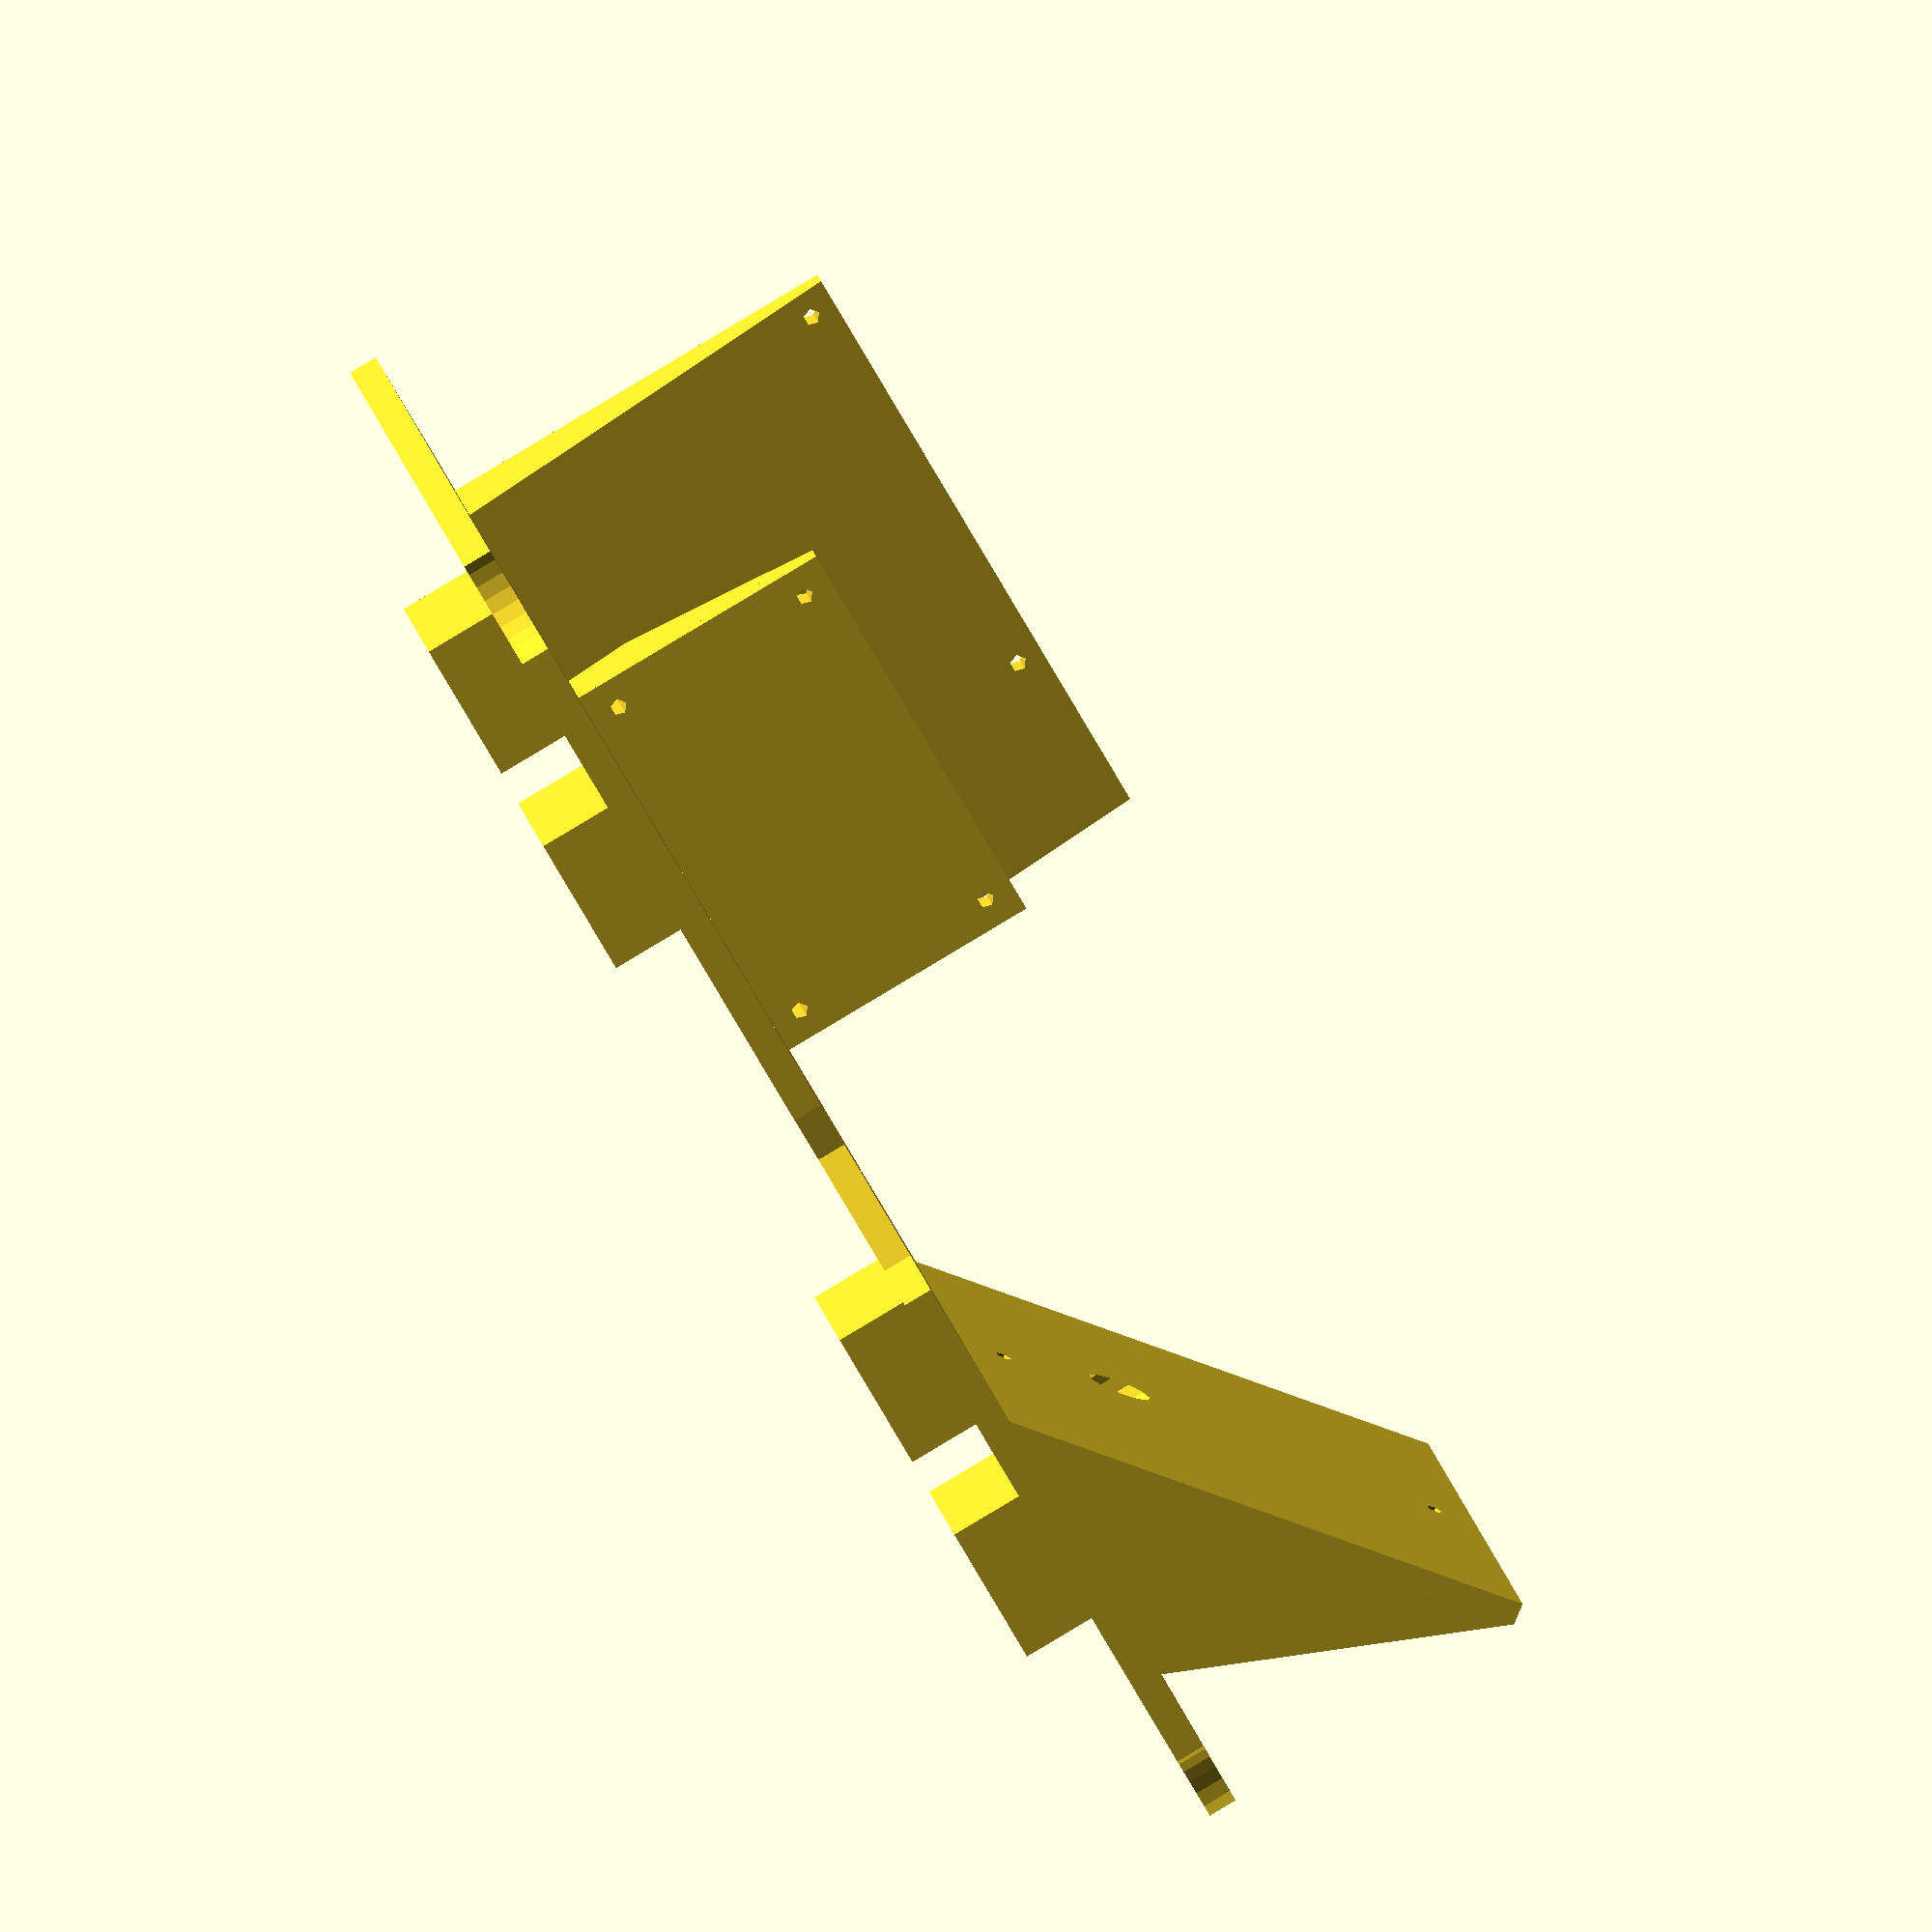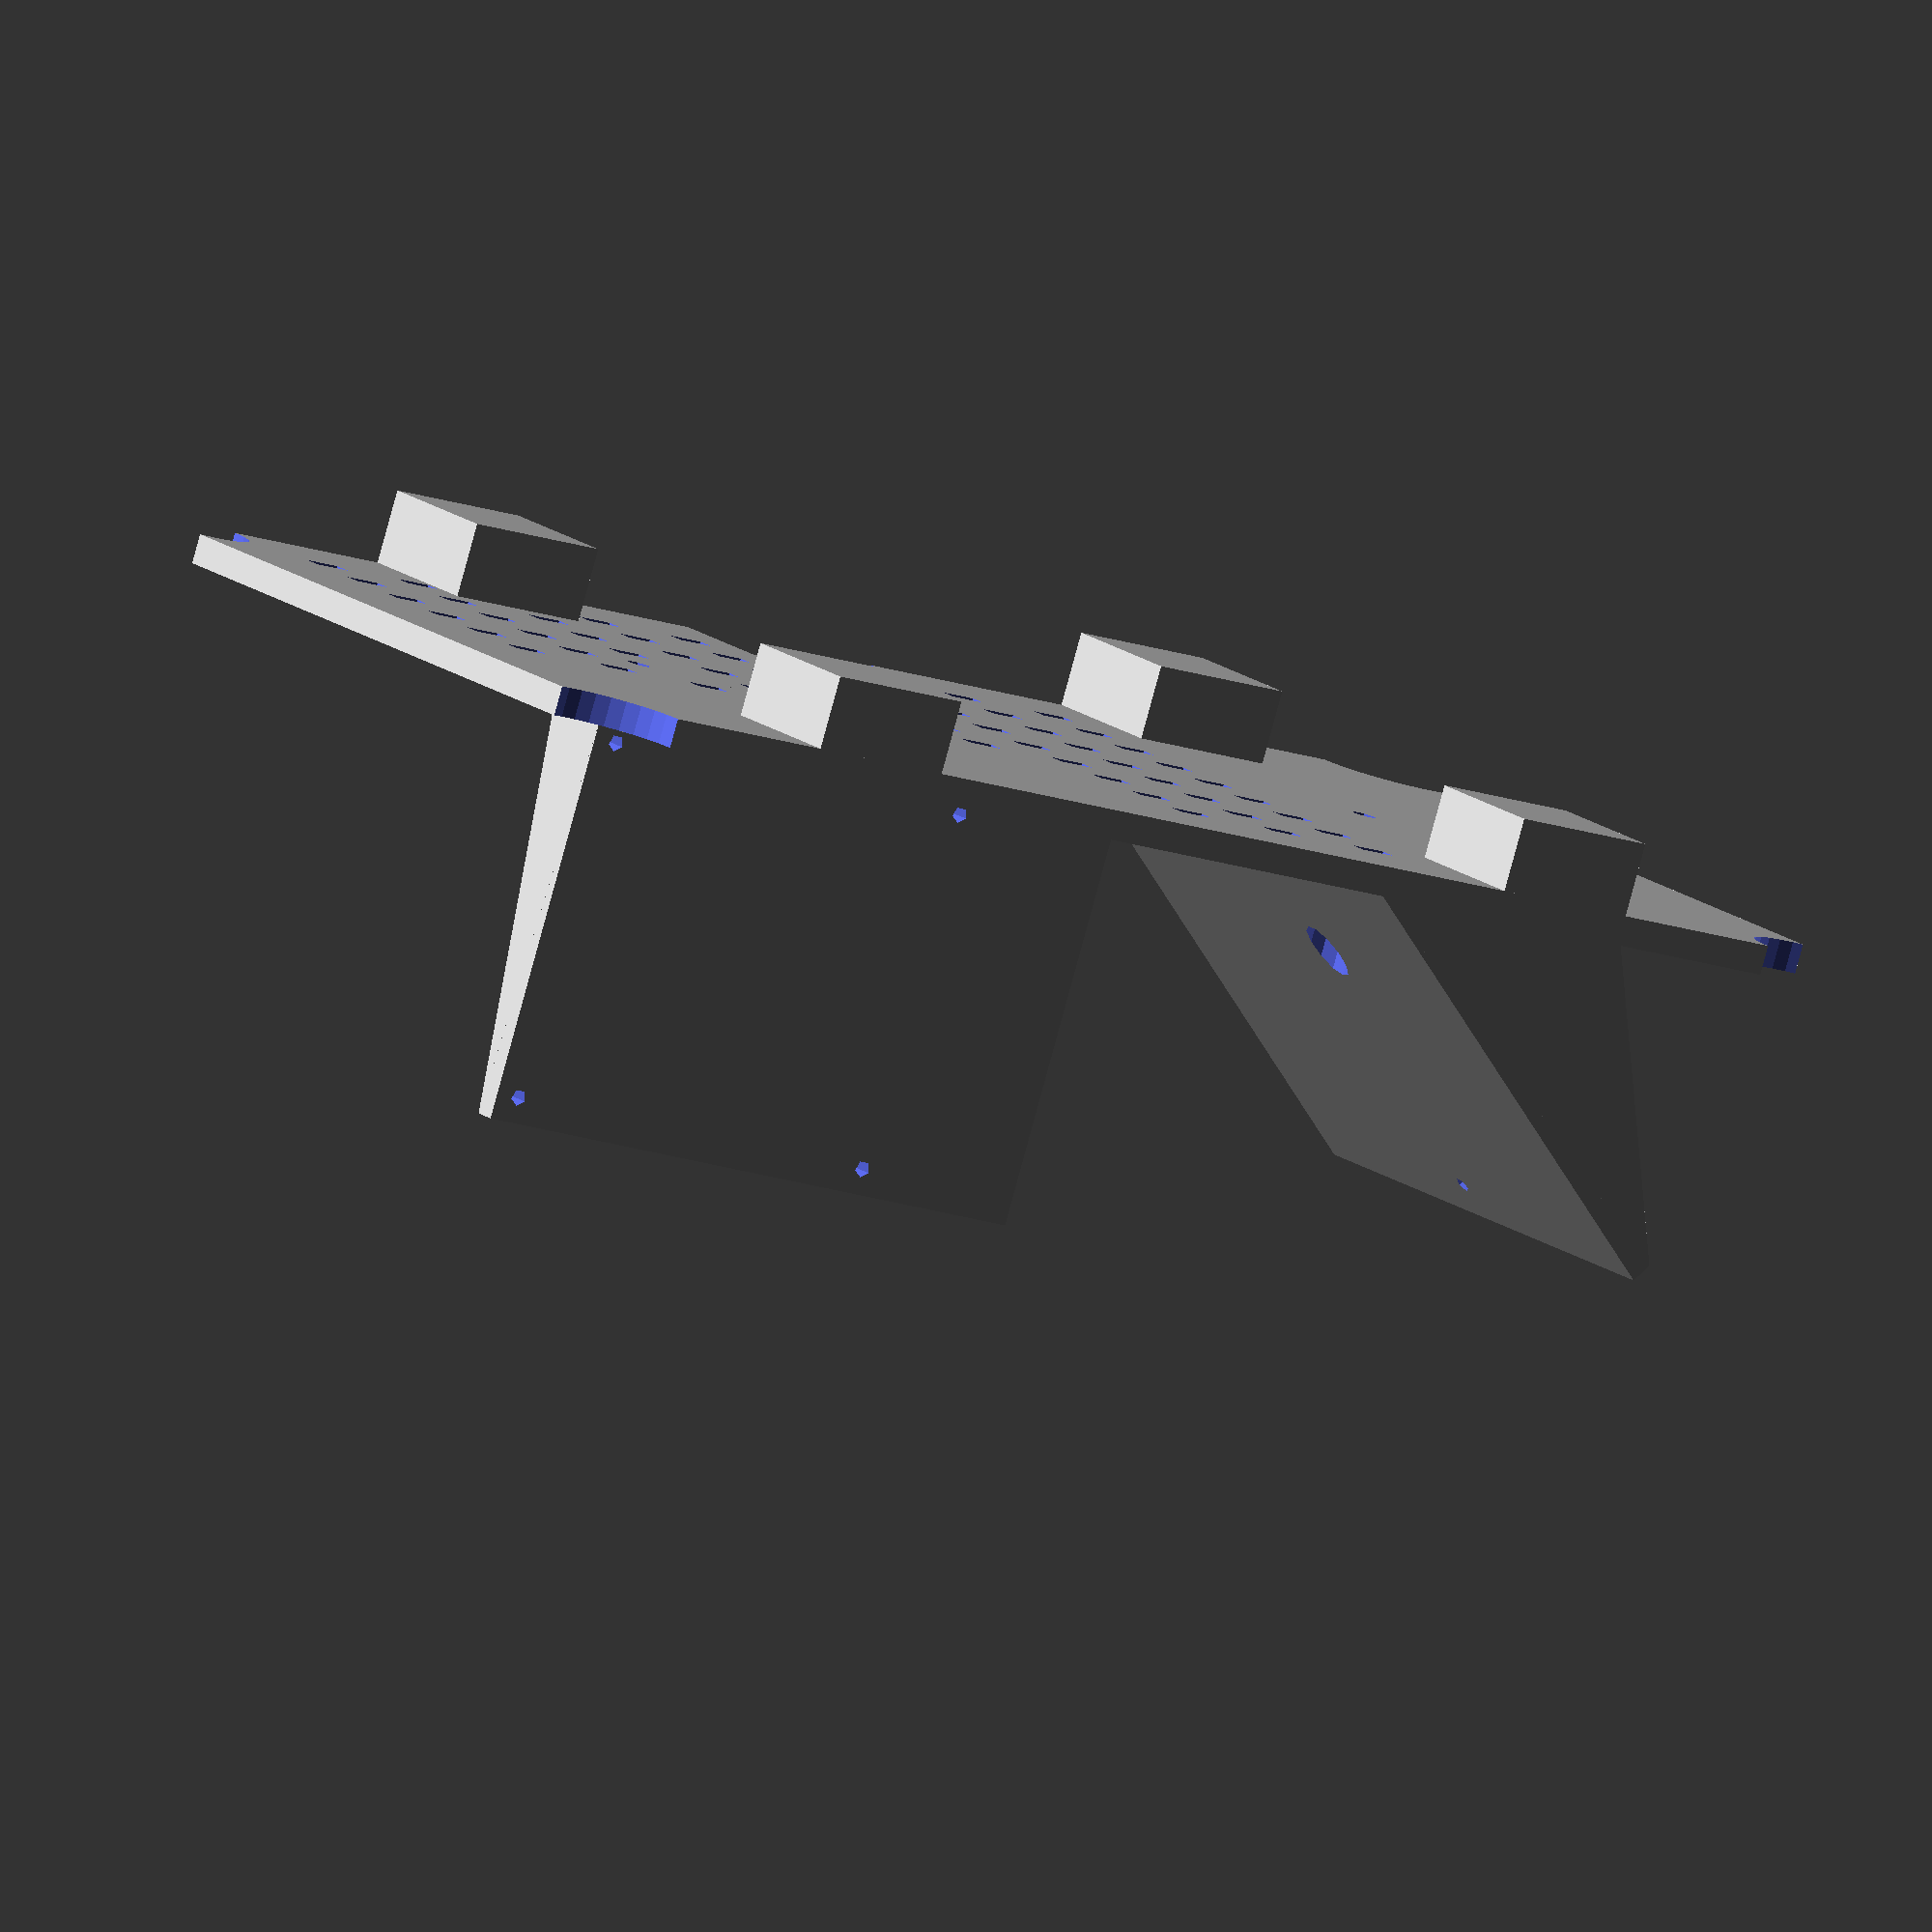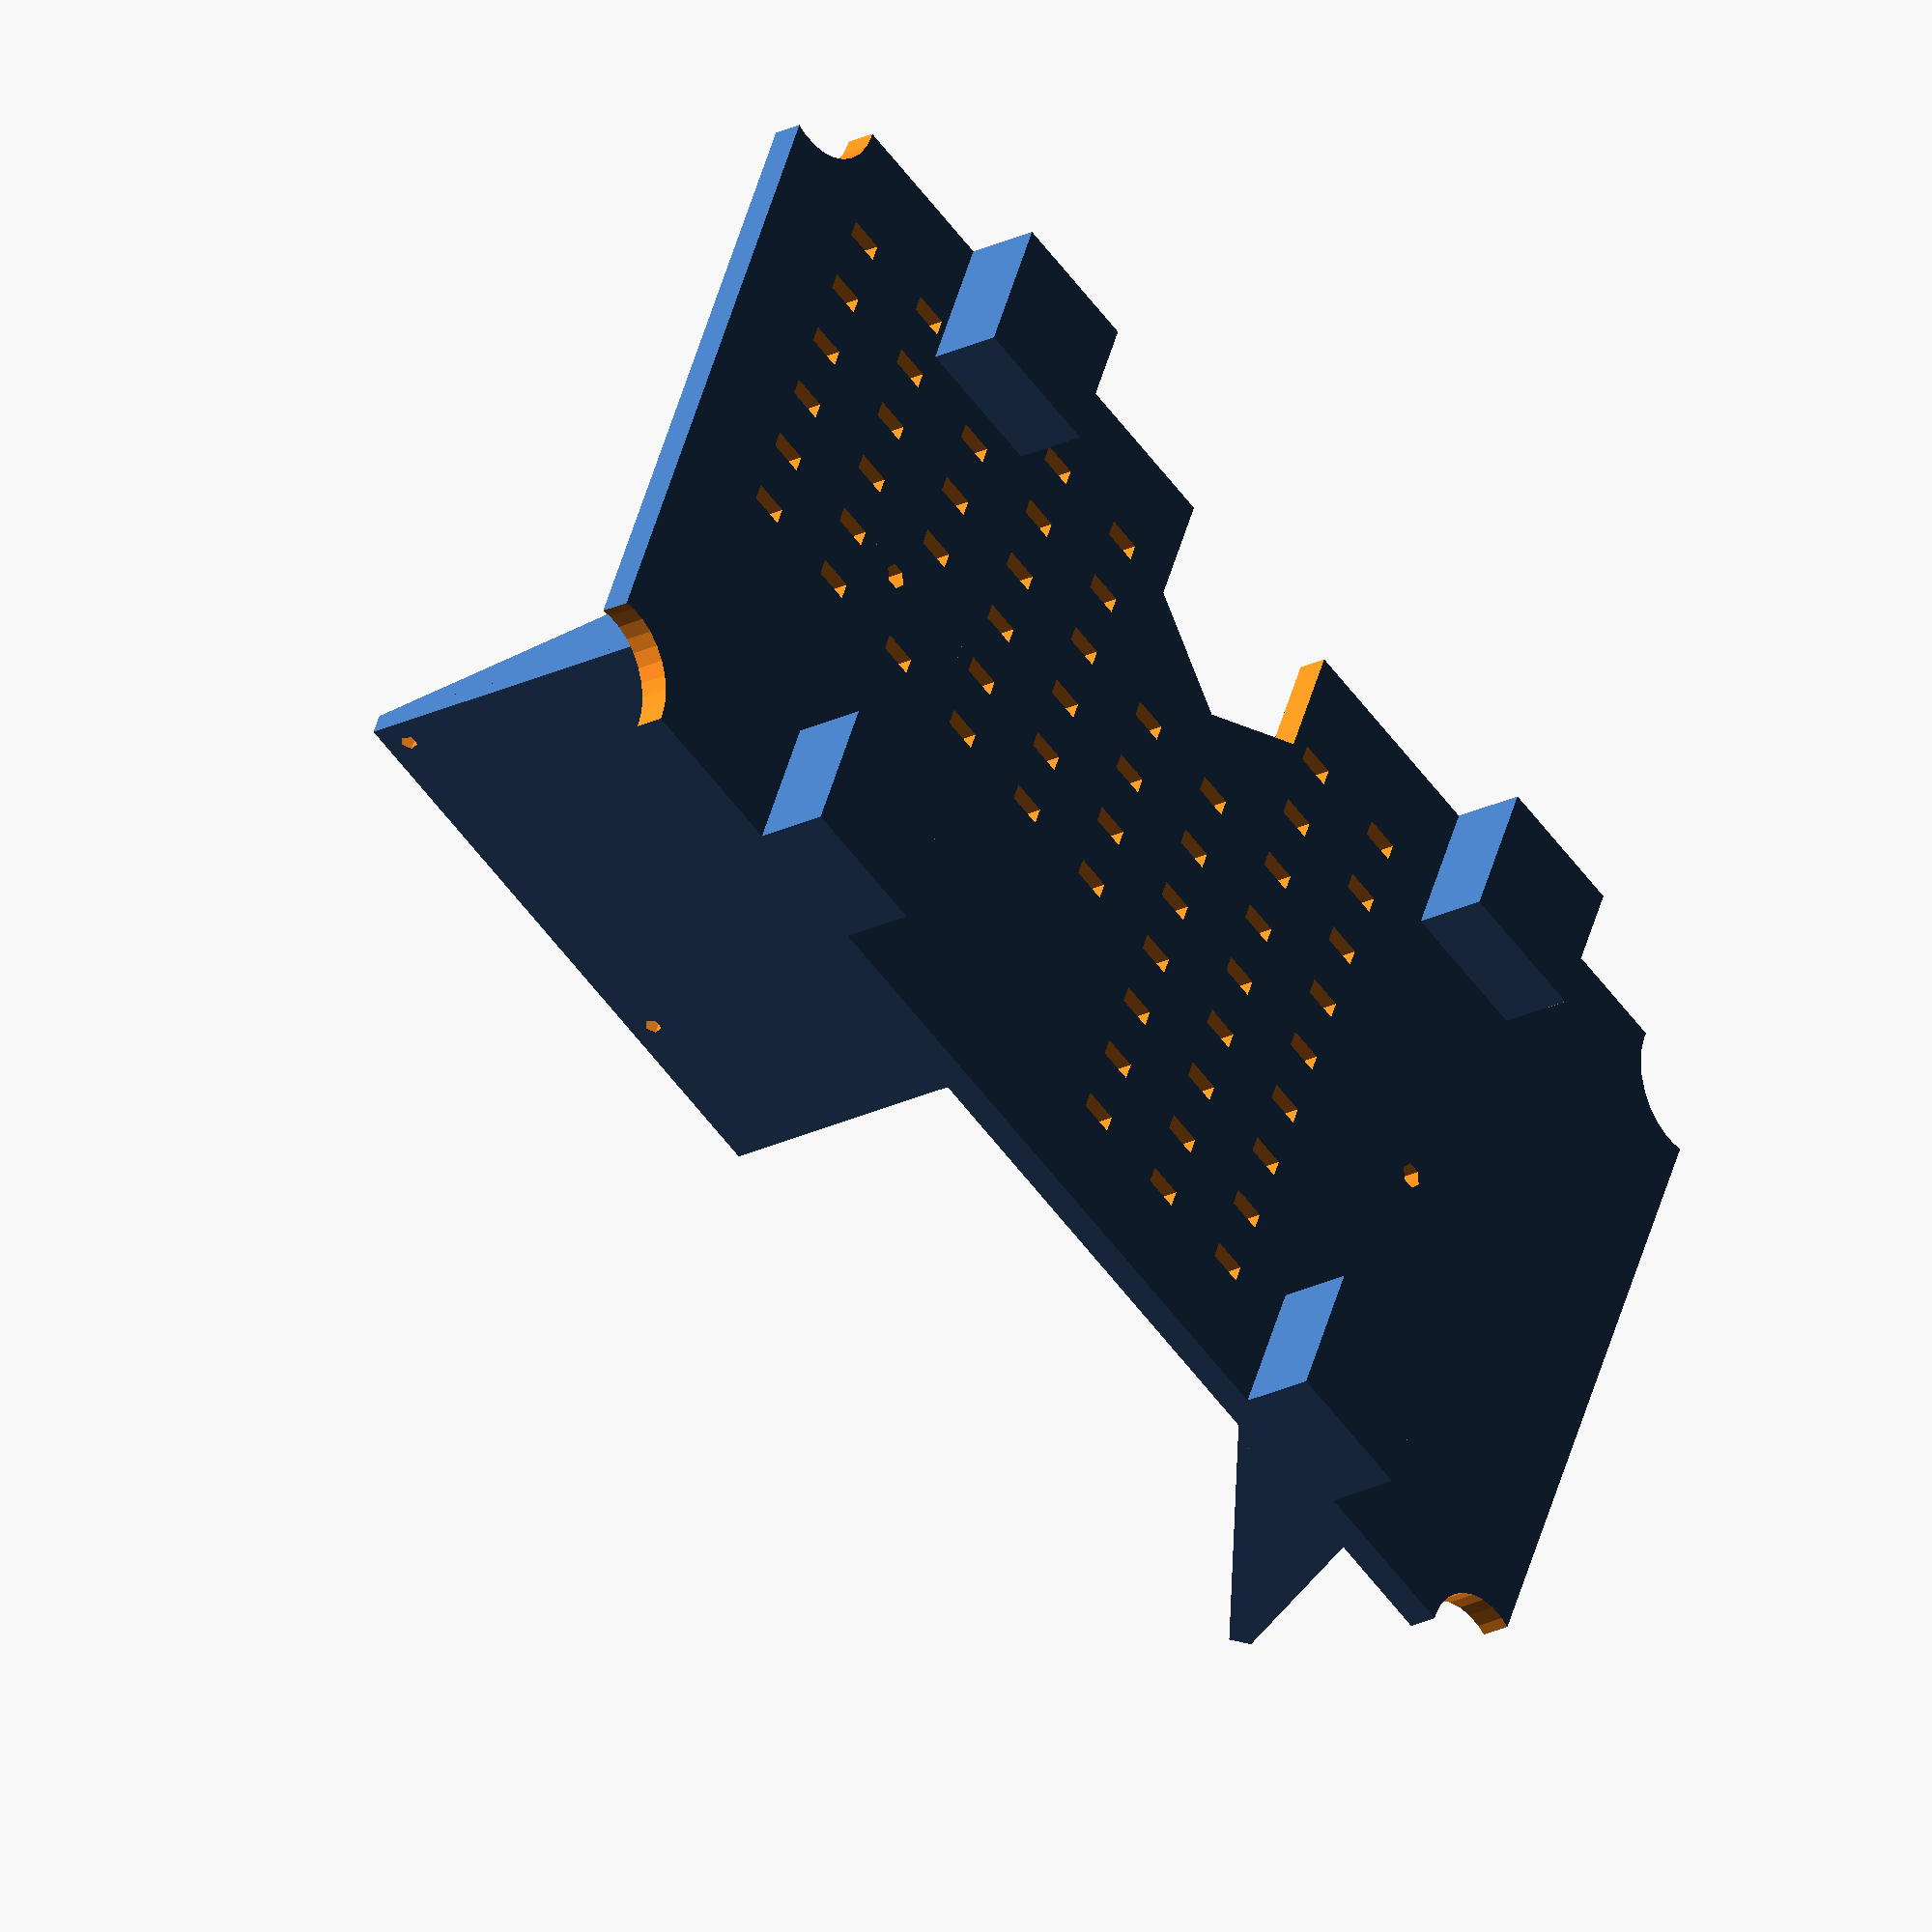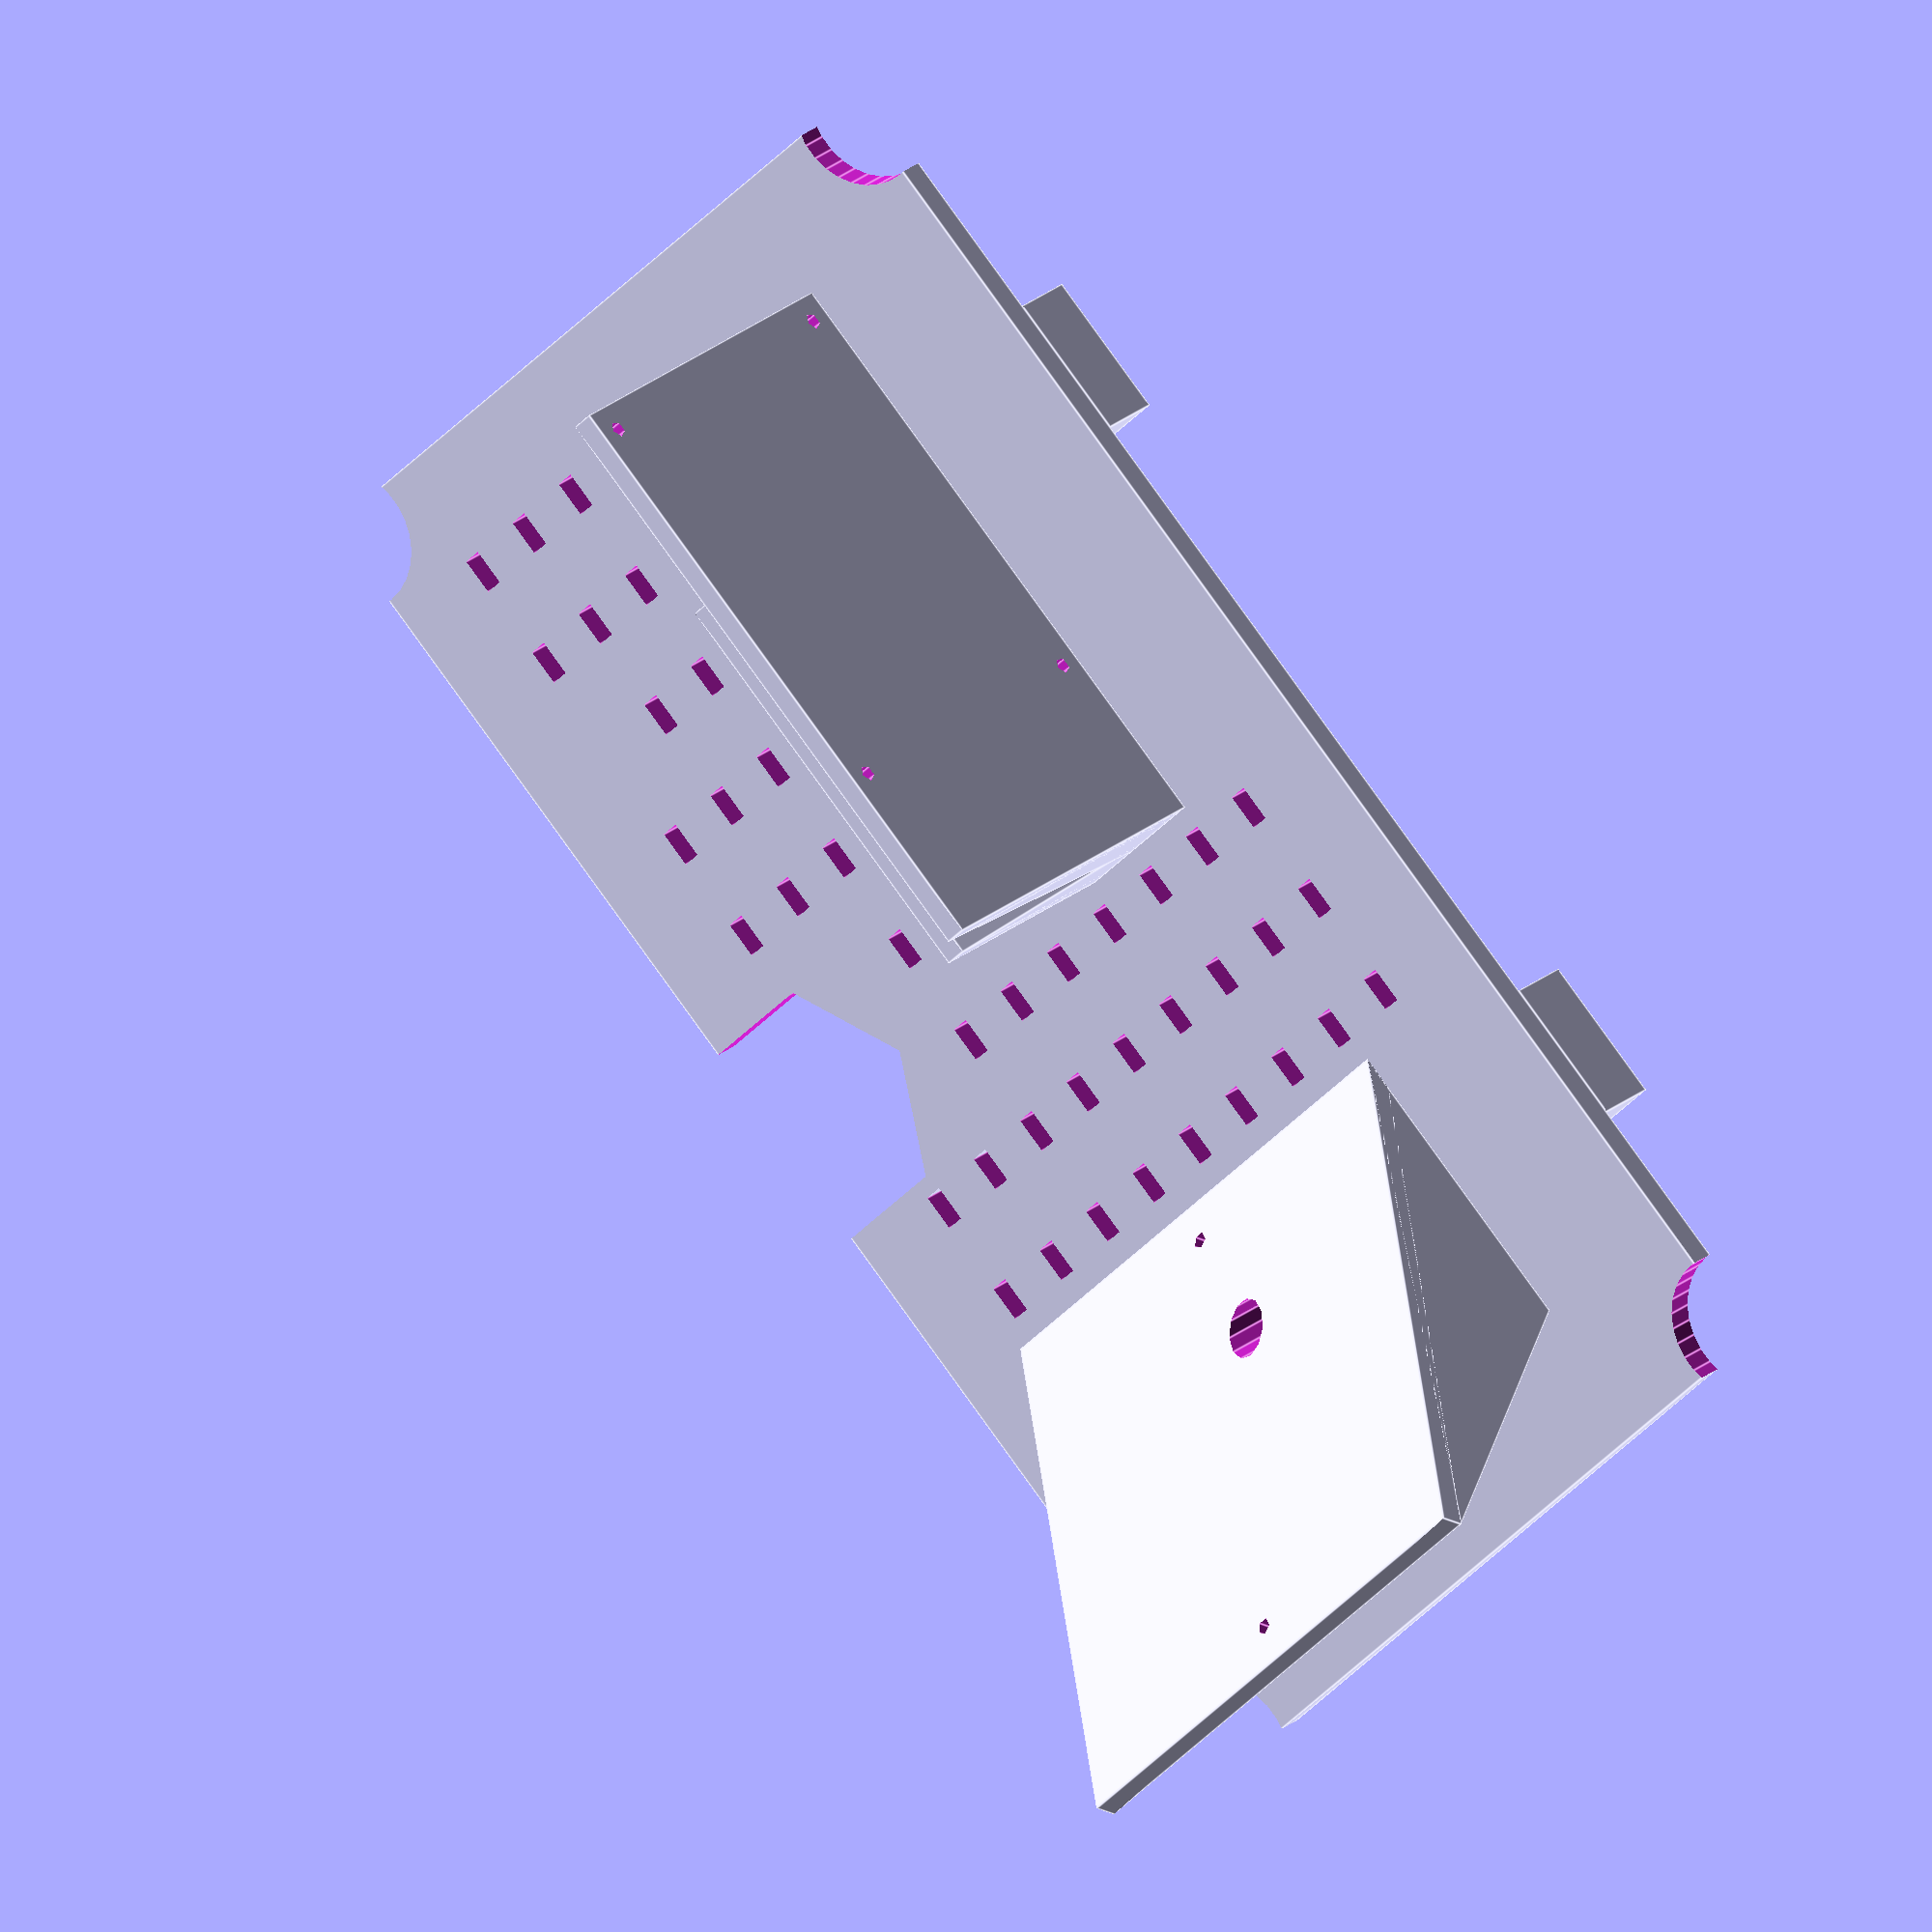
<openscad>
bottom_hole_dist = 120;
bottom_rise = 10;
width = 205;
height = 111;
rounding_w = 200;
rounding_h = 110;
rounding_r = 10;
max_depth = 80;
plateau_depth = 4;
wall = 3;
hole_d = 3.5;
hole_indent_depth = 0;
hole_indent_d = 7;
support_side = 20;
support_dist = 93; // x distance between supports

small_hole_depth=10;
small_hole_d = 2.3;

dc_converter_angle = 52;
dc_converter_side = 75;
dc_converter_hole_dist = 63;

ups_w = 57.8;
ups_h = 36.8;
ups_hole_pos = 4;

rpi_w = 85;
rpi_h = 56.1;
rpi_hole_pos = 3.5;
rpi_hole_dist = 56.8;
whole_plate();

ethernet_hole_d = 35;

module whole_plate() {
    difference() {
        union() {
            // Additive
            plateau();
            for (mx = [[0,0,0], [1,0,0]]) {
                mirror(mx) {
                    for (my = [[0,0,0], [0,1,0]]) {
                        mirror(my) {
                            support();
                        }
                    }
                }
            }
            translate([0,0,plateau_depth+bottom_rise]) {
                // DC Converter
                translate([41,-6,0]) {
                    difference() {
                        wall(dc_converter_side,dc_converter_side,dc_converter_angle,40);
                        rotate([0,dc_converter_angle-90,0]) {
                            first = (dc_converter_side-dc_converter_hole_dist)/2;
                            hole(first,0);
                            hole(first+dc_converter_hole_dist,0);
                        }
                    }
                }
                
                // PicoUPS
                translate([-29.4,12,0]) {
                    rotate([0,0,90]) {

                        difference() {
                            wall(ups_w,ups_h,0,10);
                            rotate([0,-90,0]) {
                                for (y = [-ups_w/2+ups_hole_pos,ups_w/2-ups_hole_pos]) {
                                    for (x = [ups_hole_pos,ups_h-ups_hole_pos]) {
                                        hole(x,y);
                                    }
                                }
                            }
                        }
                    }
                }
                
                // Raspberry Pi
                translate([-43,dc_converter_side/2-6,0]) {
                    rotate([0,0,-90]) {
                        difference() {
                            wall(rpi_w,rpi_h,0,10);
                            rotate([0,-90,0]) {
                                for (y = [-rpi_w/2+rpi_hole_pos,-rpi_w/2+rpi_hole_pos+rpi_hole_dist]) {
                                    for (x = [rpi_hole_pos,rpi_h-rpi_hole_pos]) {
                                        hole(x,y);
                                    }
                                }
                            }
                        }
                    }
                }

            }
        }
        // Substractive
        for (mx = [[0,0,0], [1,0,0]]) {
            mirror(mx) {
                for (my = [[0,0,0], [0,1,0]]) {
                    mirror(my) {
                        rounding();
                        mount_hole();
                    }
                }
            }
        }
        // Hole for Ethernet jack
        translate([0,-height/2+ethernet_hole_d*0.21,0]) rotate([0,0,90]) cylinder(max_depth,ethernet_hole_d/2, ethernet_hole_d/2, $fn=6);
        
        // Cable tie holes for future proofing
        difference() {
            union() {
                for (x = [-85:15:35]) {
                    for (y = [-40:10:40]) {
                        cabletie(x,y);
                    }
                }
            }
            // Some safe areas: Ethernet hole
            translate([-ethernet_hole_d/2,-height/2,0]) cube([ethernet_hole_d,ethernet_hole_d*0.8,max_depth]);
            
            // Not puncturing support
            translate([-support_dist/2-support_side,-height/2,0]) cube([support_side, support_side,max_depth]);
            
            // Risers not punctured
            translate([-width/2,12,0]) cube([width/2,height/2,max_depth]);

            // Attachment hole
            translate([-bottom_hole_dist/2-5,-5,0]) cube([20,10,max_depth]);
            
        }
    }
}

module wall(width, height, rotation, leg=10) {
    translate([0,-width/2,0]) {
        rotate([0,rotation,0]) {
            cube([wall,width,height]);
        }
    }
    
    trig_x = sin(rotation)*height+cos(rotation)*wall;
    trig_y = cos(rotation)*height-sin(rotation)*wall;

    hull() {
        for (my = [[0,0,0],[0,1,0]]) {
            mirror(my) {
                translate([0,width/2,0]) {
                    rotate([90,0,0]) {
                        linear_extrude(1) {
                            polygon([[0, 0], [leg+wall/2,0], [trig_x,trig_y]]);
                        }
                    }
                }
            }
        }
    }
}

module rounding() {
    translate([rounding_w/2, rounding_h/2, 0]) {
        cylinder(max_depth, rounding_r,rounding_r);
    }
}

module plateau() {
    translate([0,0,plateau_depth/2+bottom_rise]) {
        cube([width,height,plateau_depth], center=true);
    }
}

module mount_hole() {
    translate([bottom_hole_dist/2,0,0]) {
        // Through-hole
        cylinder(max_depth, hole_d/2, hole_d/2);
        // Indentation
        translate([0,0,bottom_rise+plateau_depth-hole_indent_depth]) {
            cylinder(max_depth, hole_indent_d/2, hole_indent_d/2);
        }
    }
}

module support() {
    translate([support_dist/2,height/2-support_side,0]) {
        cube([support_side,support_side,bottom_rise]);
    }
}

module hole(x, y) {
    translate([x,y,1]) {
        mirror([0,0,1]) {
            cylinder(small_hole_depth+1, small_hole_d/2, small_hole_d/2);
        }
    }
}

module cabletie(x, y) {
    translate([x,y,0]) {
        cube([5,2.5,30], center=true);
    }
}

</openscad>
<views>
elev=269.8 azim=160.9 roll=239.2 proj=o view=solid
elev=84.6 azim=213.4 roll=164.7 proj=o view=wireframe
elev=204.5 azim=336.1 roll=51.3 proj=o view=solid
elev=339.9 azim=46.5 roll=31.9 proj=o view=edges
</views>
